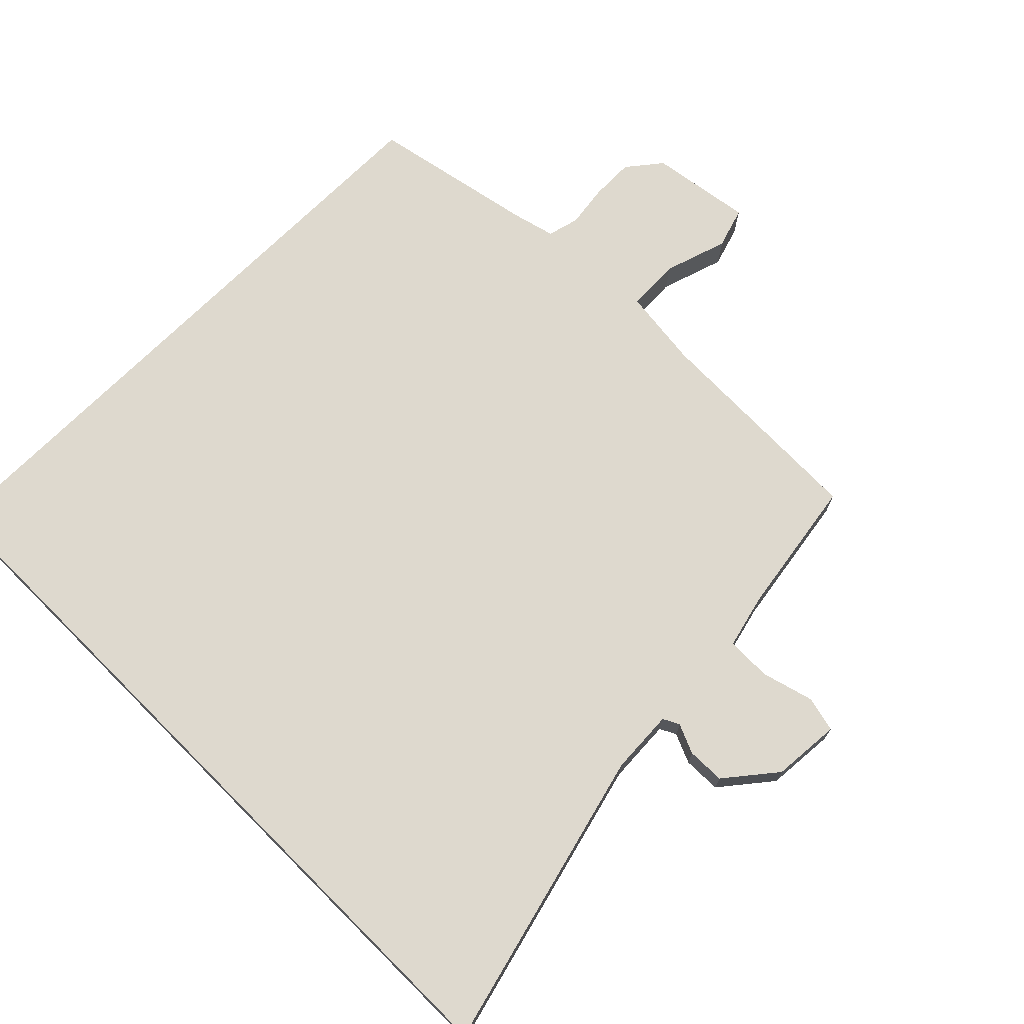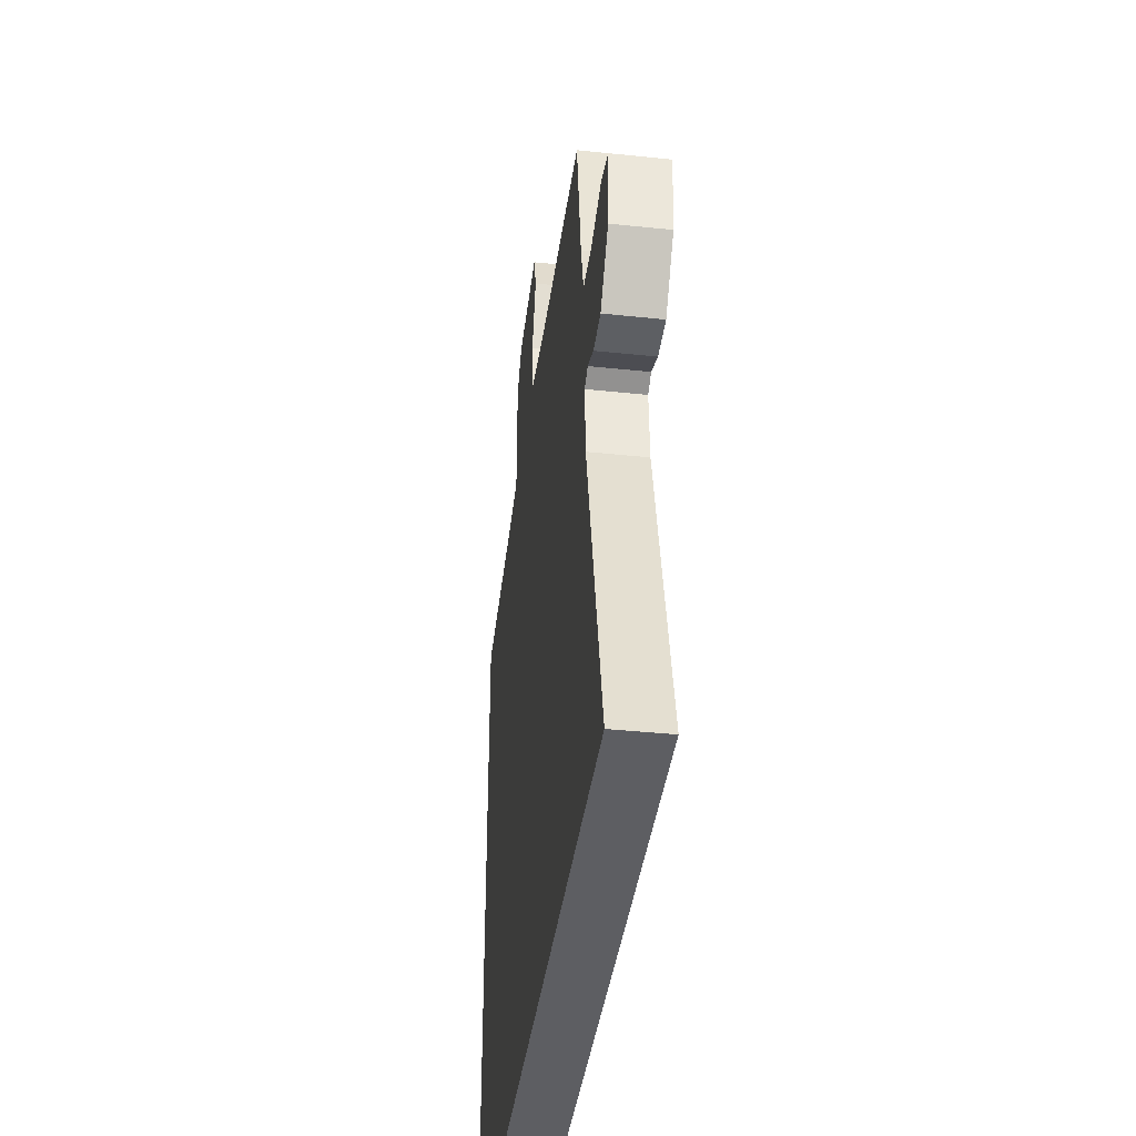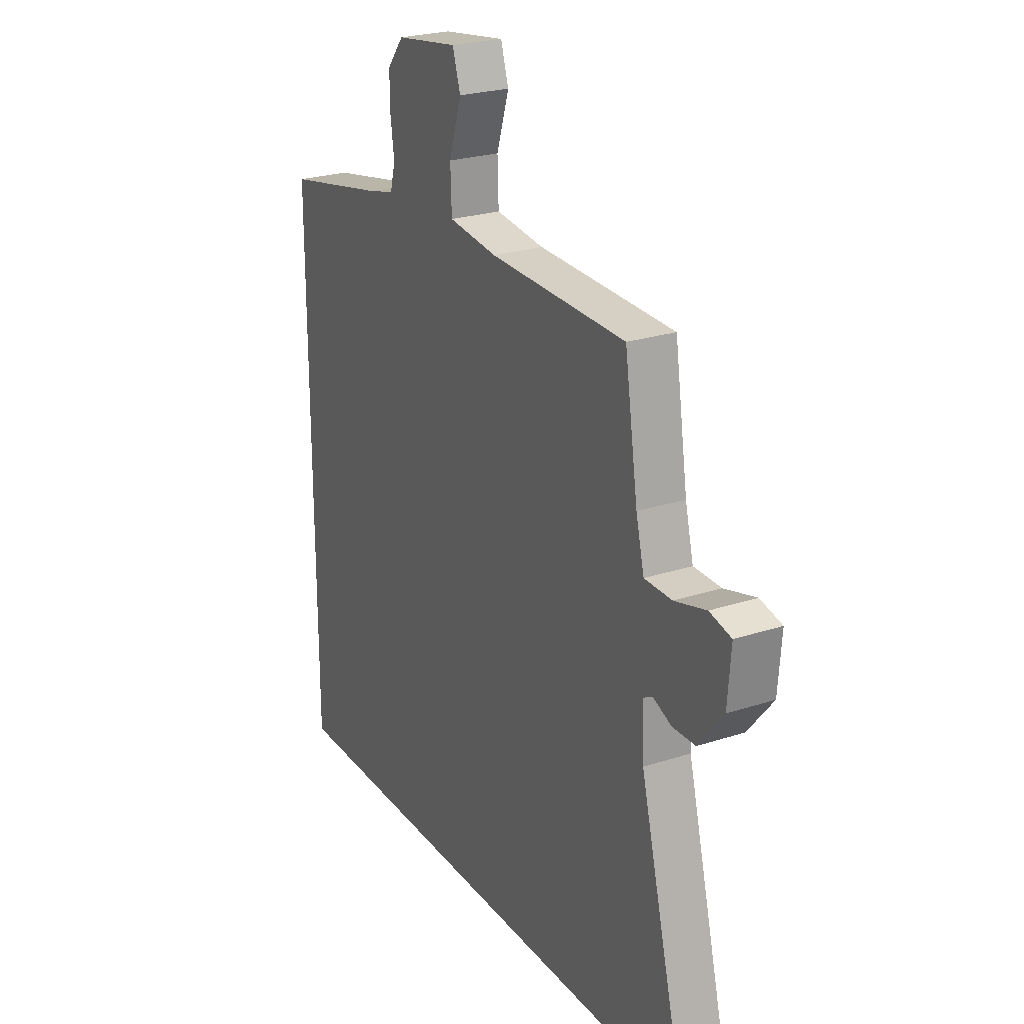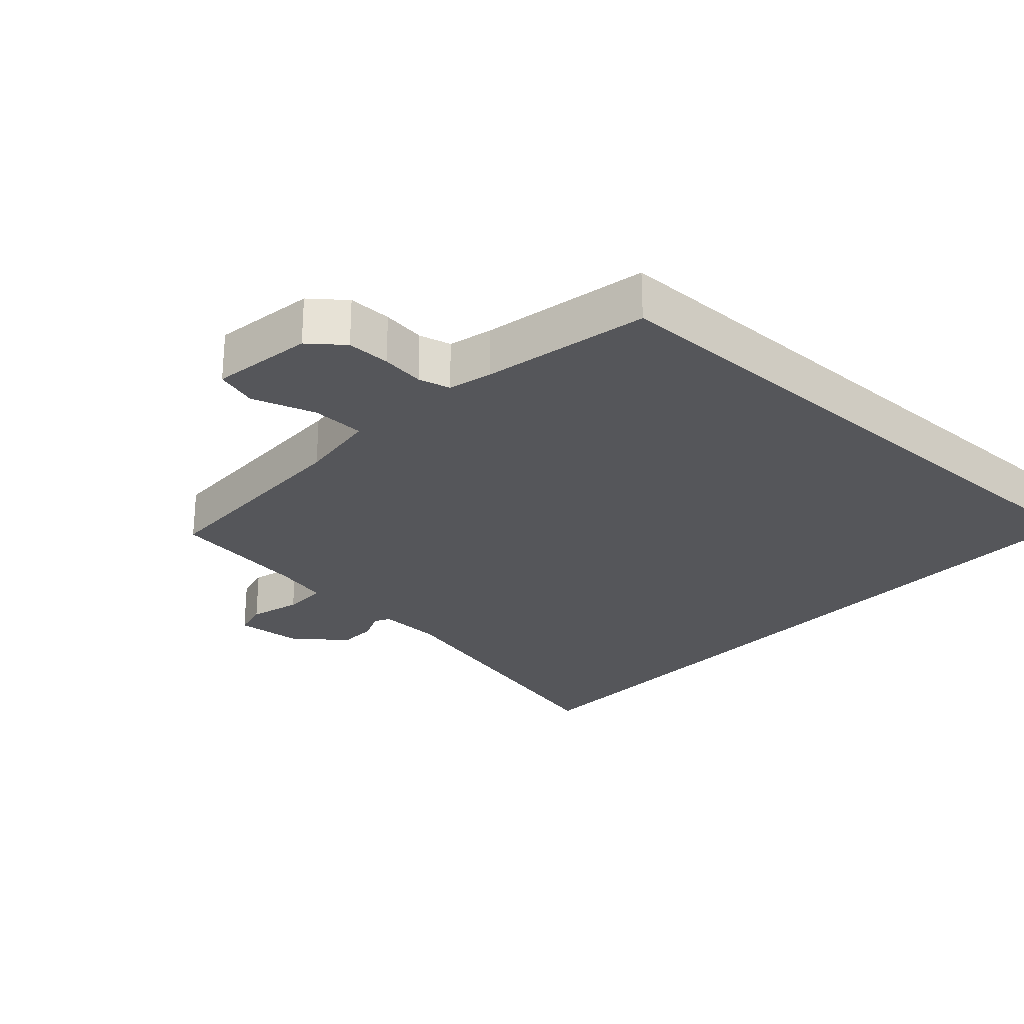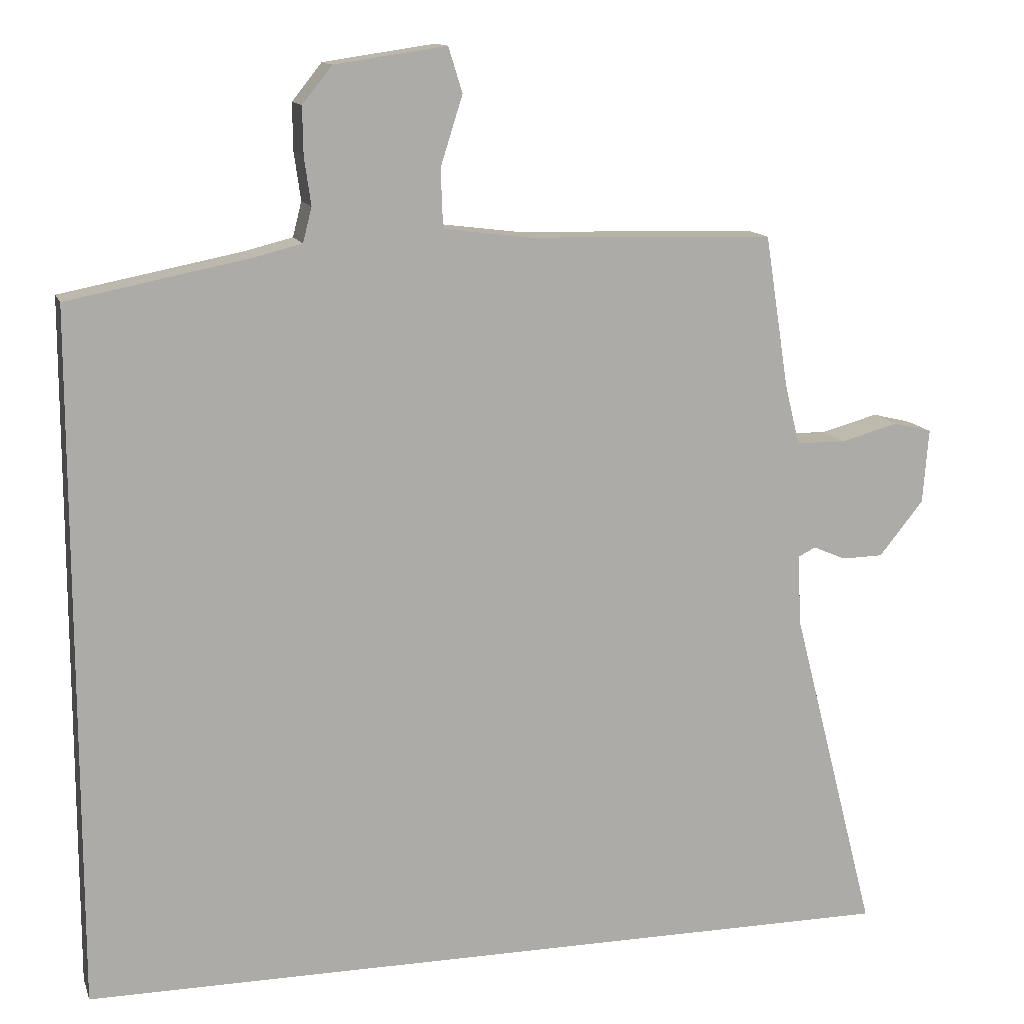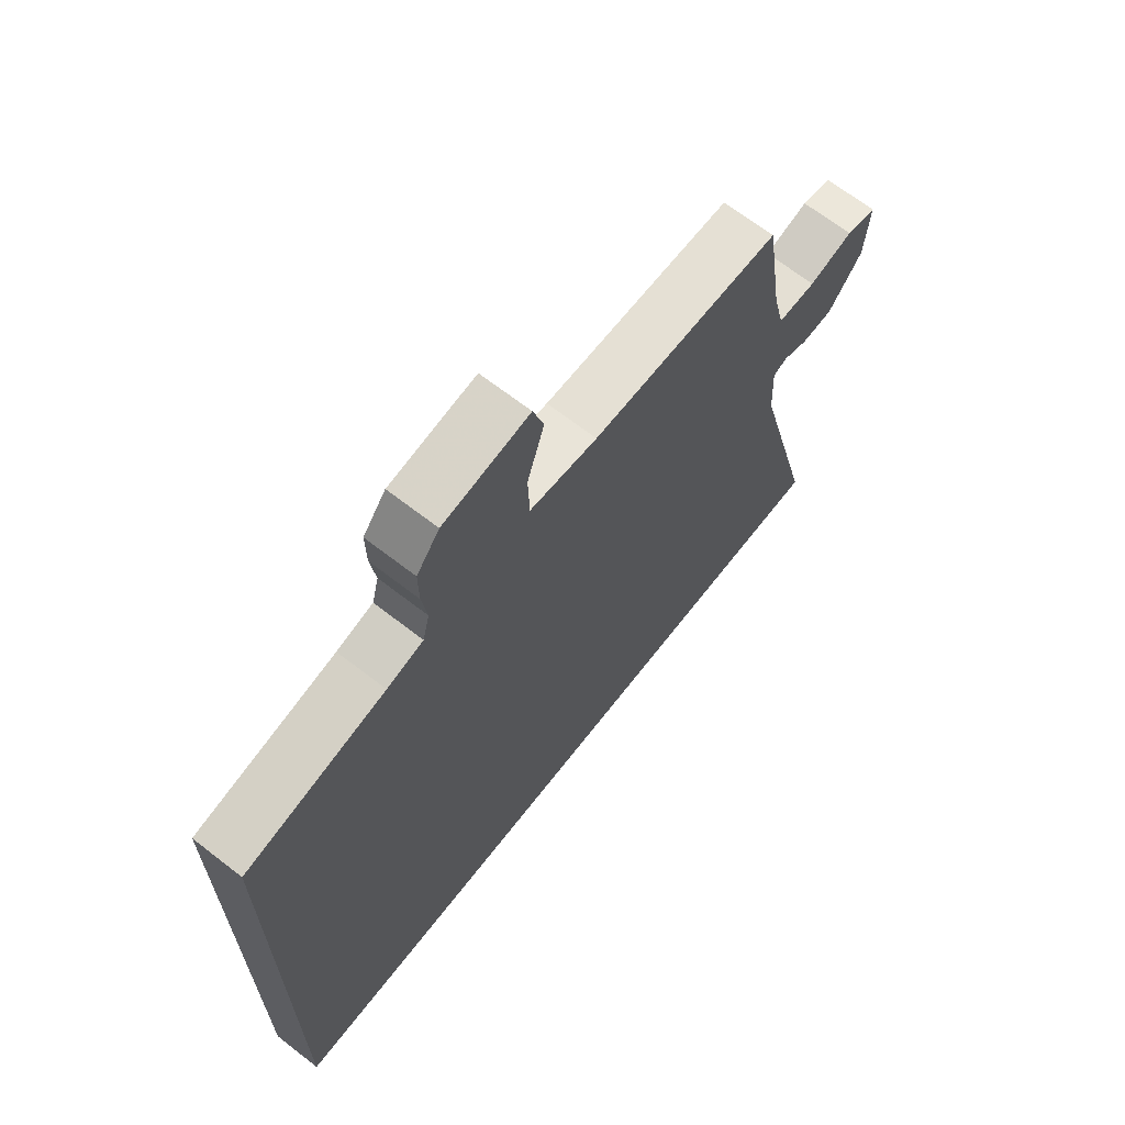
<metadata>
{"format":"obj","ext":"obj","renderer":"f3d","projection":"perspective","resolution":1024,"background":"white","views":[{"elev":71.6,"azim":-135.1,"up":"+Y"},{"elev":-39.4,"azim":-97.5,"up":"+Z"},{"elev":24.5,"azim":-118.3,"up":"+Z"},{"elev":-25.8,"azim":47.6,"up":"+Y"},{"elev":13.0,"azim":164.5,"up":"+Z"},{"elev":67.3,"azim":127.9,"up":"+Z"}]}
</metadata>
<code>
v 0.5 0.07 0.44
v 0.5 0.07 -0.5
v -0.623 0.07 -0.5
v -0.508 0.07 -0.052
v -0.503 0.07 0.044
v -0.527 0.07 0.056
v -0.571 0.07 0.037
v -0.627 0.07 0.038
v -0.687 0.07 0.112
v -0.695 0.07 0.213
v -0.642 0.07 0.226
v -0.565 0.07 0.205
v -0.498 0.07 0.206
v -0.478 0.07 0.287
v -0.446 0.07 0.493
v -0.114 0.07 0.502
v 0.005 0.07 0.517
v 0.008 0.07 0.596
v -0.022 0.07 0.69
v -0.003 0.07 0.751
v 0.148 0.07 0.729
v 0.188 0.07 0.679
v 0.187 0.07 0.615
v 0.178 0.07 0.551
v 0.19 0.07 0.504
v 0.254 0.07 0.488
v 0.5 0 0.44
v 0.5 0 -0.5
v -0.623 0 -0.5
v -0.508 0 -0.052
v -0.503 0 0.044
v -0.527 0 0.056
v -0.571 0 0.037
v -0.627 0 0.038
v -0.687 0 0.112
v -0.695 0 0.213
v -0.642 0 0.226
v -0.565 0 0.205
v -0.498 0 0.206
v -0.478 0 0.287
v -0.446 0 0.493
v -0.114 0 0.502
v 0.005 0 0.517
v 0.008 0 0.596
v -0.022 0 0.69
v -0.003 0 0.751
v 0.148 0 0.729
v 0.188 0 0.679
v 0.187 0 0.615
v 0.178 0 0.551
v 0.19 0 0.504
v 0.254 0 0.488
f 21 22 23 24
f 19 20 21 24
f 18 19 24 25
f 17 18 25
f 16 17 25 26
f 14 15 16 26
f 9 10 11 12
f 9 12 13
f 6 7 8 9
f 6 9 13
f 5 6 13 14
f 1 2 3 4
f 5 14 26
f 1 4 5 26
f 50 49 48 47
f 50 47 46 45
f 51 50 45 44
f 51 44 43
f 52 51 43 42
f 52 42 41 40
f 38 37 36 35
f 39 38 35
f 35 34 33 32
f 39 35 32
f 40 39 32 31
f 30 29 28 27
f 52 40 31
f 52 31 30 27
f 1 27 28 2
f 2 28 29 3
f 3 29 30 4
f 4 30 31 5
f 5 31 32 6
f 6 32 33 7
f 7 33 34 8
f 8 34 35 9
f 9 35 36 10
f 10 36 37 11
f 11 37 38 12
f 12 38 39 13
f 13 39 40 14
f 14 40 41 15
f 15 41 42 16
f 16 42 43 17
f 17 43 44 18
f 18 44 45 19
f 19 45 46 20
f 20 46 47 21
f 21 47 48 22
f 22 48 49 23
f 23 49 50 24
f 24 50 51 25
f 25 51 52 26
f 26 52 27 1

</code>
